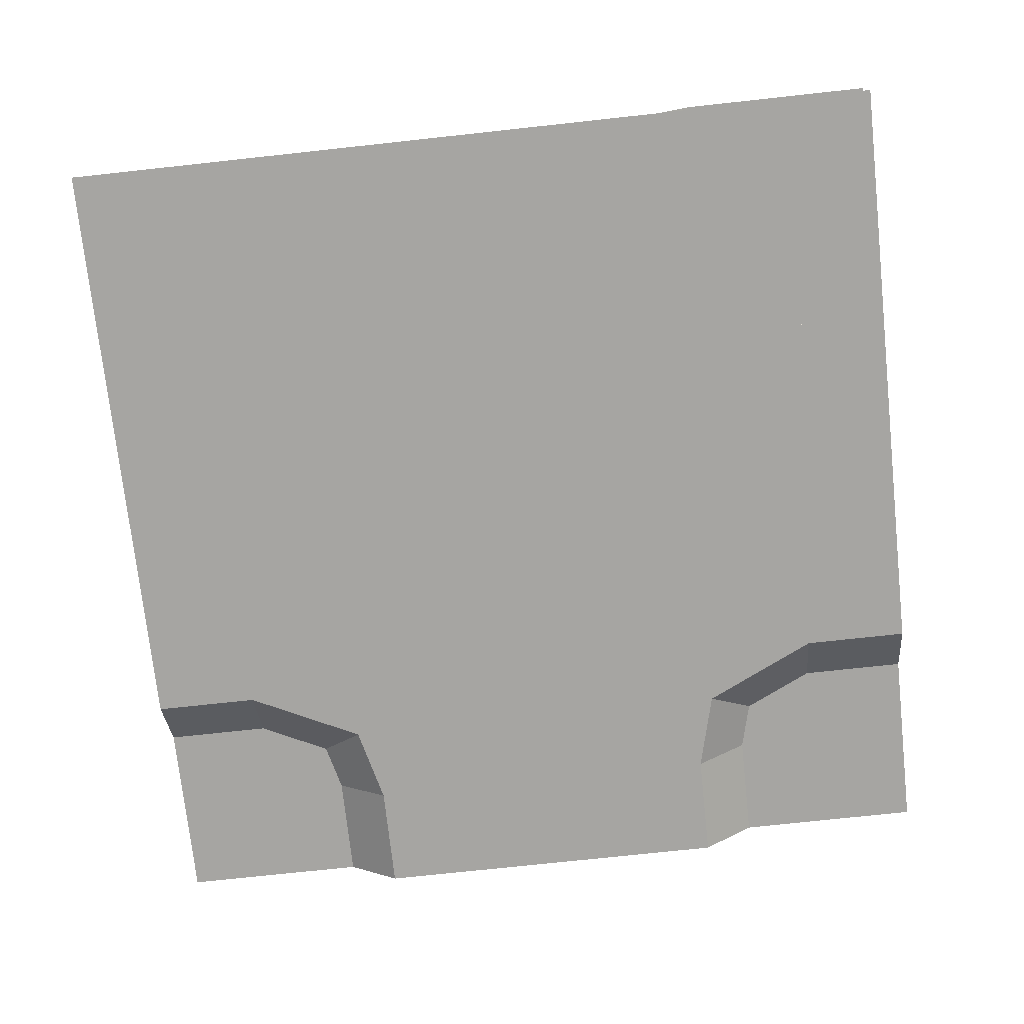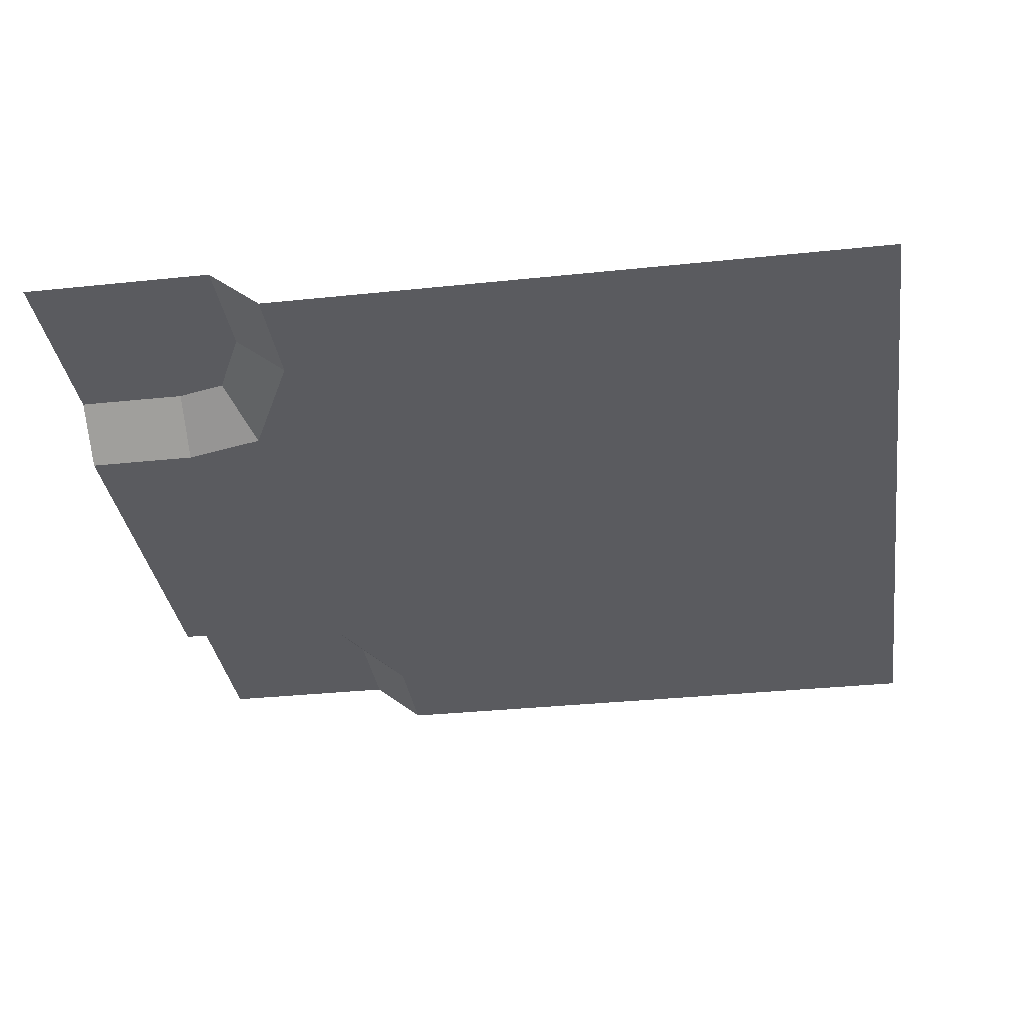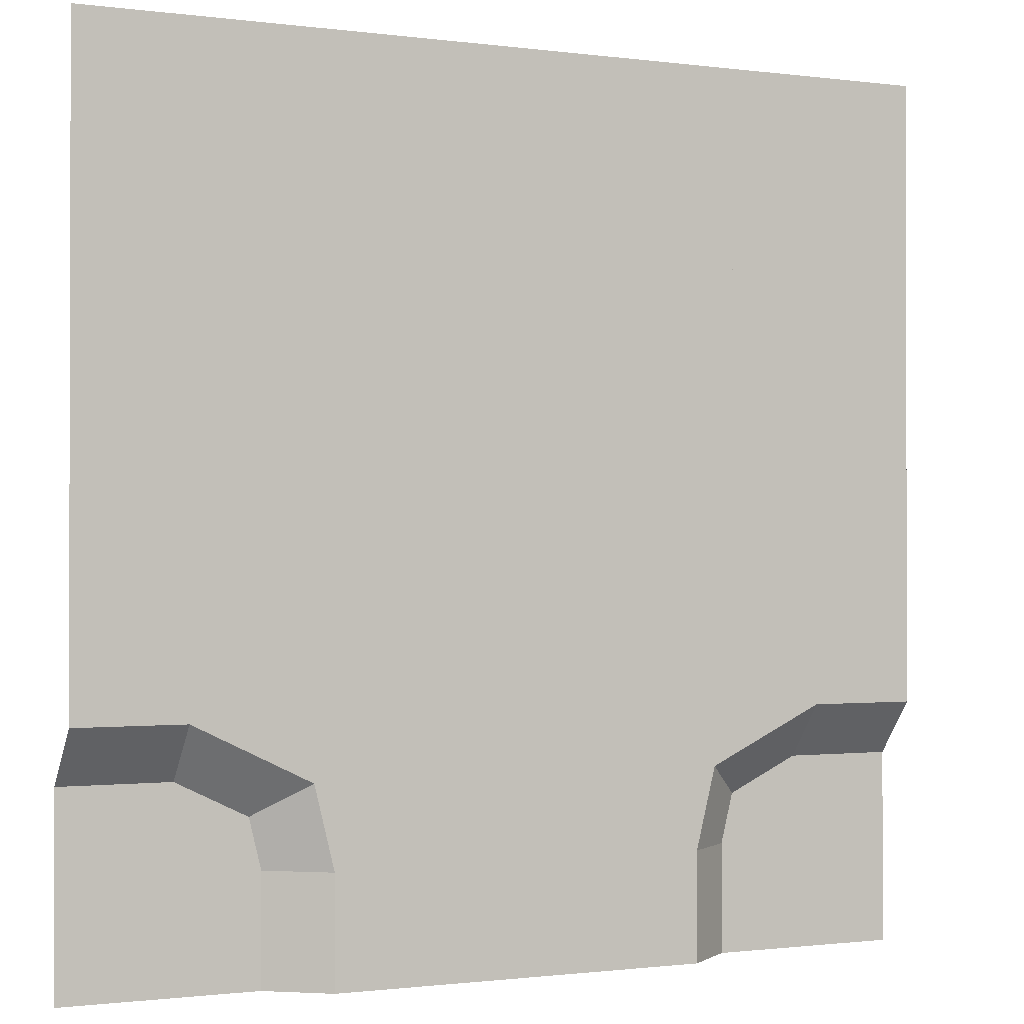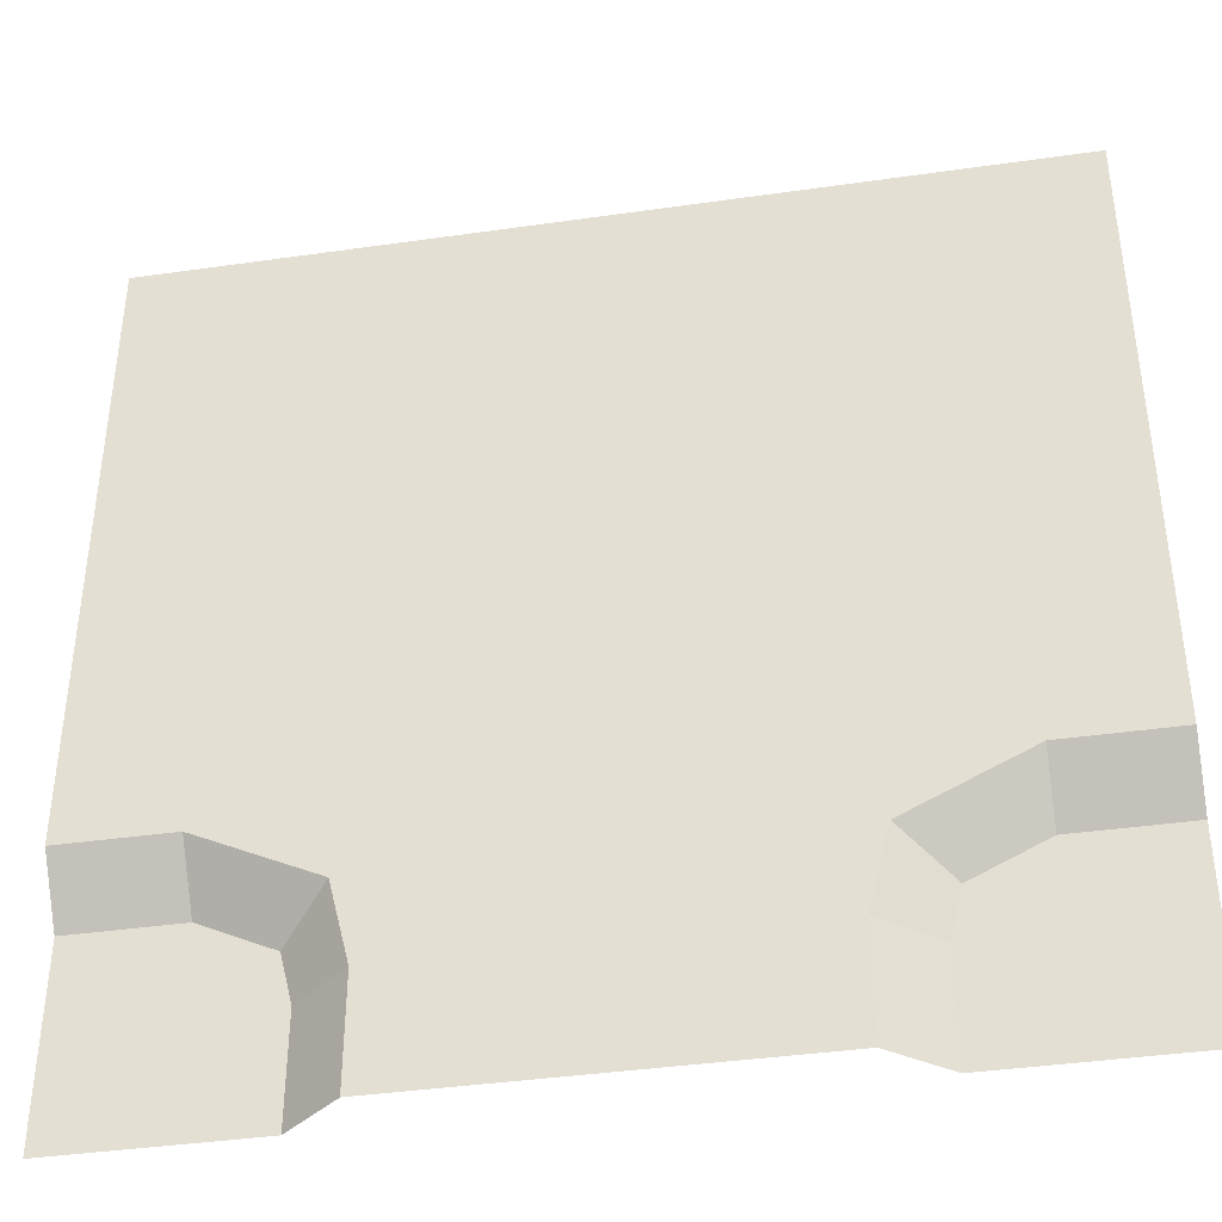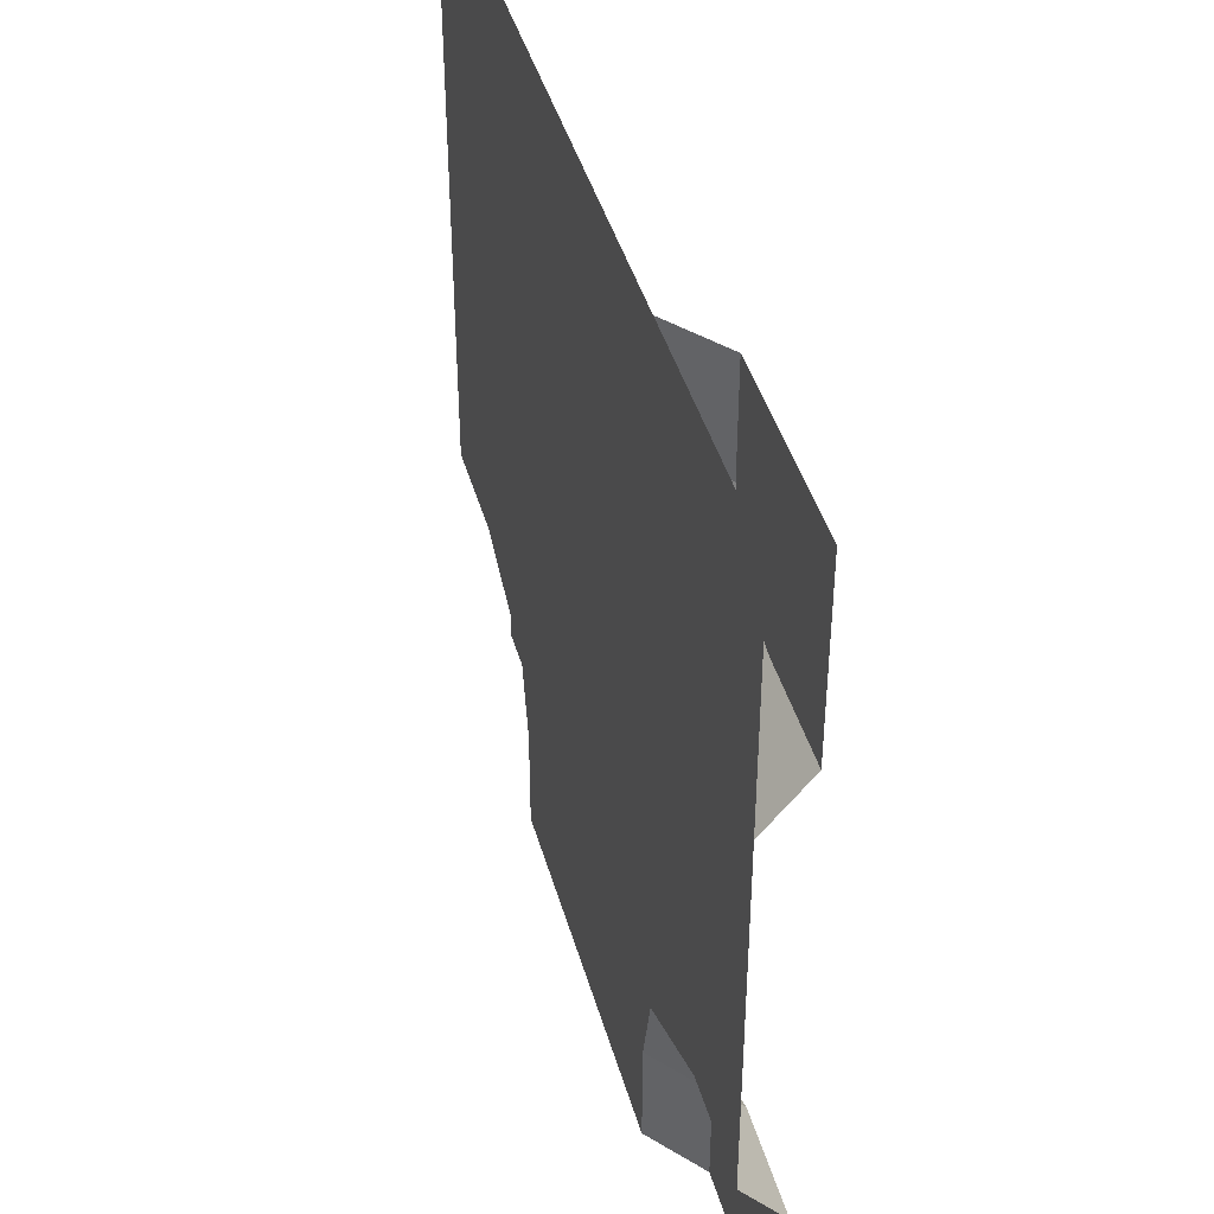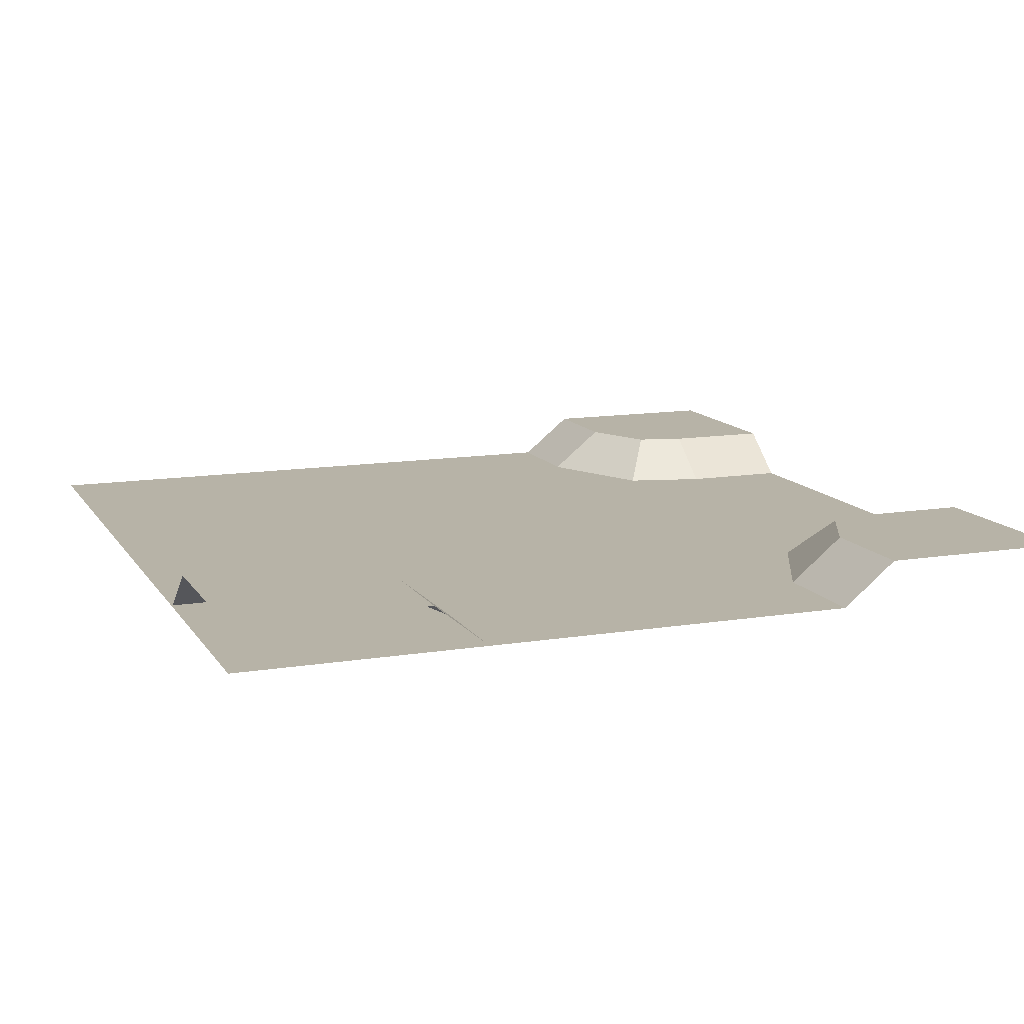
<metadata>
{"format":"obj","ext":"obj","renderer":"f3d","projection":"perspective","resolution":1024,"background":"white","views":[{"elev":-73.7,"azim":6.2,"up":"+Y"},{"elev":-33.5,"azim":-81.8,"up":"+Y"},{"elev":-0.9,"azim":-26.4,"up":"+Z"},{"elev":-40.0,"azim":10.0,"up":"+Z"},{"elev":42.9,"azim":74.5,"up":"+Z"},{"elev":12.6,"azim":69.2,"up":"+Y"}]}
</metadata>
<code>
o ground_riverSideOpen
v 0.5 0 -0.5
v 0.379 0 -0.379
v 0.5 0 -0.379
v 0.379 0 -0.5
v -0.5 0 -0.5
v -0.379 0 -0.379
v -0.379 0 -0.5
v -0.5 0 -0.379
v 0.5 0 -0.279
v 0.375 -0.05 -0.217
v 0.5 -0.05 -0.217
v 0.375 0 -0.279
v 0.217 -0.05 -0.5
v 0.279 0 -0.375
v 0.279 0 -0.5
v 0.217 -0.05 -0.375
v -0.5 0 -0.279
v -0.375 -0.05 -0.217
v -0.375 0 -0.279
v -0.5 -0.05 -0.217
v -0.279 0 -0.5
v -0.217 -0.05 -0.375
v -0.217 -0.05 -0.5
v -0.279 0 -0.375
v -0.24 -0.05 -0.2821
v -0.293 0 -0.3186
v 0.24 -0.05 -0.2821
v 0.293 0 -0.3186
v -0.5 -0.05 0.5
v 0.5 -0.05 0.5
v 0.5 -0.05 0.217
v -0.5 -0.05 0.217
v 0.4992 0 0.4983
v 0.3782 0 0.3773
v 0.3782 0 0.4983
v 0.4992 0 0.3773
v 0.2782 0 0.4983
v 0.2162 -0.05 0.3733
v 0.2162 -0.05 0.4983
v 0.2782 0 0.3733
v 0.4992 -0.05 0.2153
v 0.3742 0 0.2773
v 0.4992 0 0.2773
v 0.3742 -0.05 0.2153
v 0.2813 -0.05 0.2383
v 0.3177 0 0.2913
f 1 2 3
f 2 1 4
f 5 6 7
f 6 5 8
f 33 34 35
f 34 33 36
f 9 10 11
f 10 9 12
f 13 14 15
f 14 13 16
f 17 18 19
f 18 17 20
f 21 22 23
f 22 21 24
f 24 25 22
f 25 24 26
f 14 27 28
f 27 14 16
f 26 18 25
f 18 26 19
f 12 27 10
f 27 12 28
f 37 38 39
f 38 37 40
f 41 42 43
f 42 41 44
f 42 45 46
f 45 42 44
f 40 45 38
f 45 40 46
f 15 2 4
f 2 15 12
f 12 15 28
f 28 15 14
f 12 3 2
f 3 12 9
f 7 24 21
f 24 7 26
f 26 7 19
f 19 7 6
f 19 6 17
f 17 6 8
f 43 34 36
f 34 43 40
f 40 43 46
f 46 43 42
f 40 35 34
f 35 40 37
f 23 16 13
f 22 16 23
f 25 16 22
f 29 16 25
f 29 27 16
f 29 10 27
f 29 11 10
f 30 11 29
f 11 30 31
f 29 25 18
f 29 18 32
f 20 32 18

</code>
